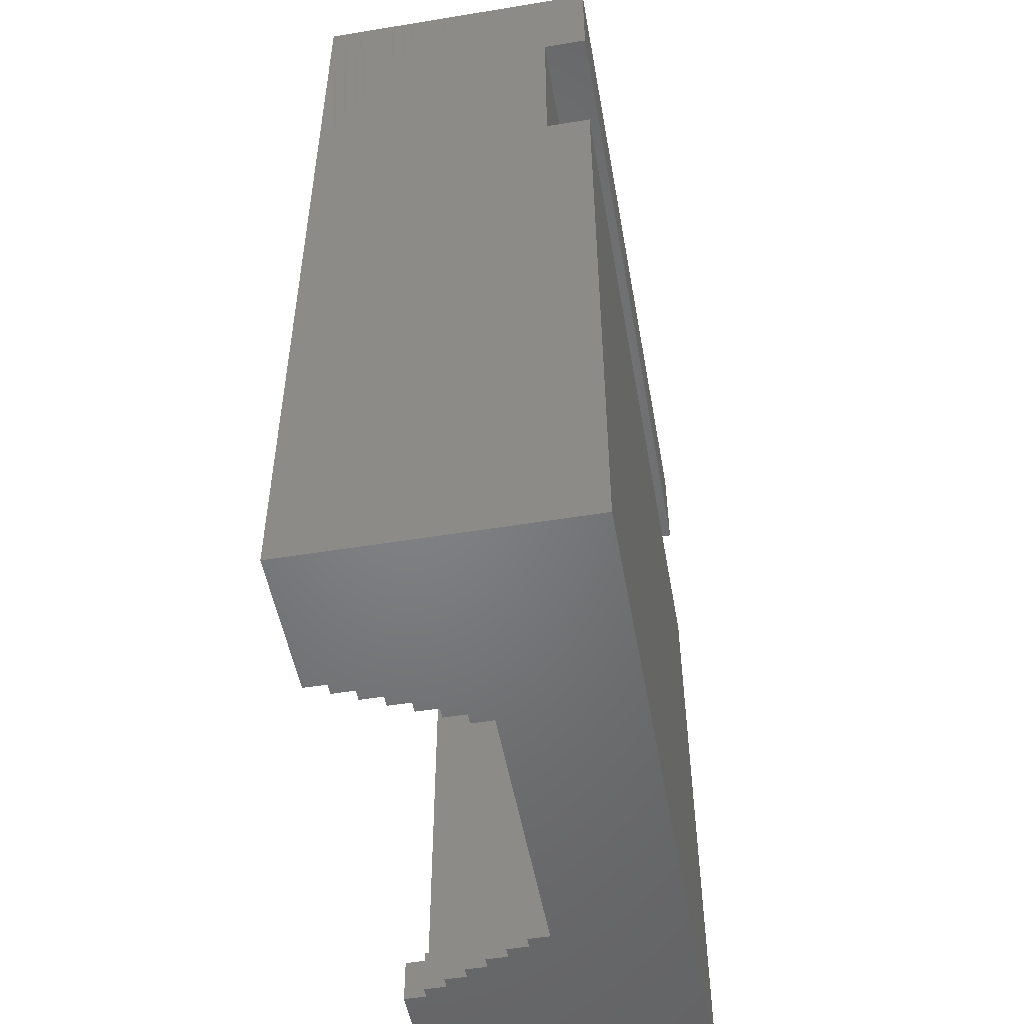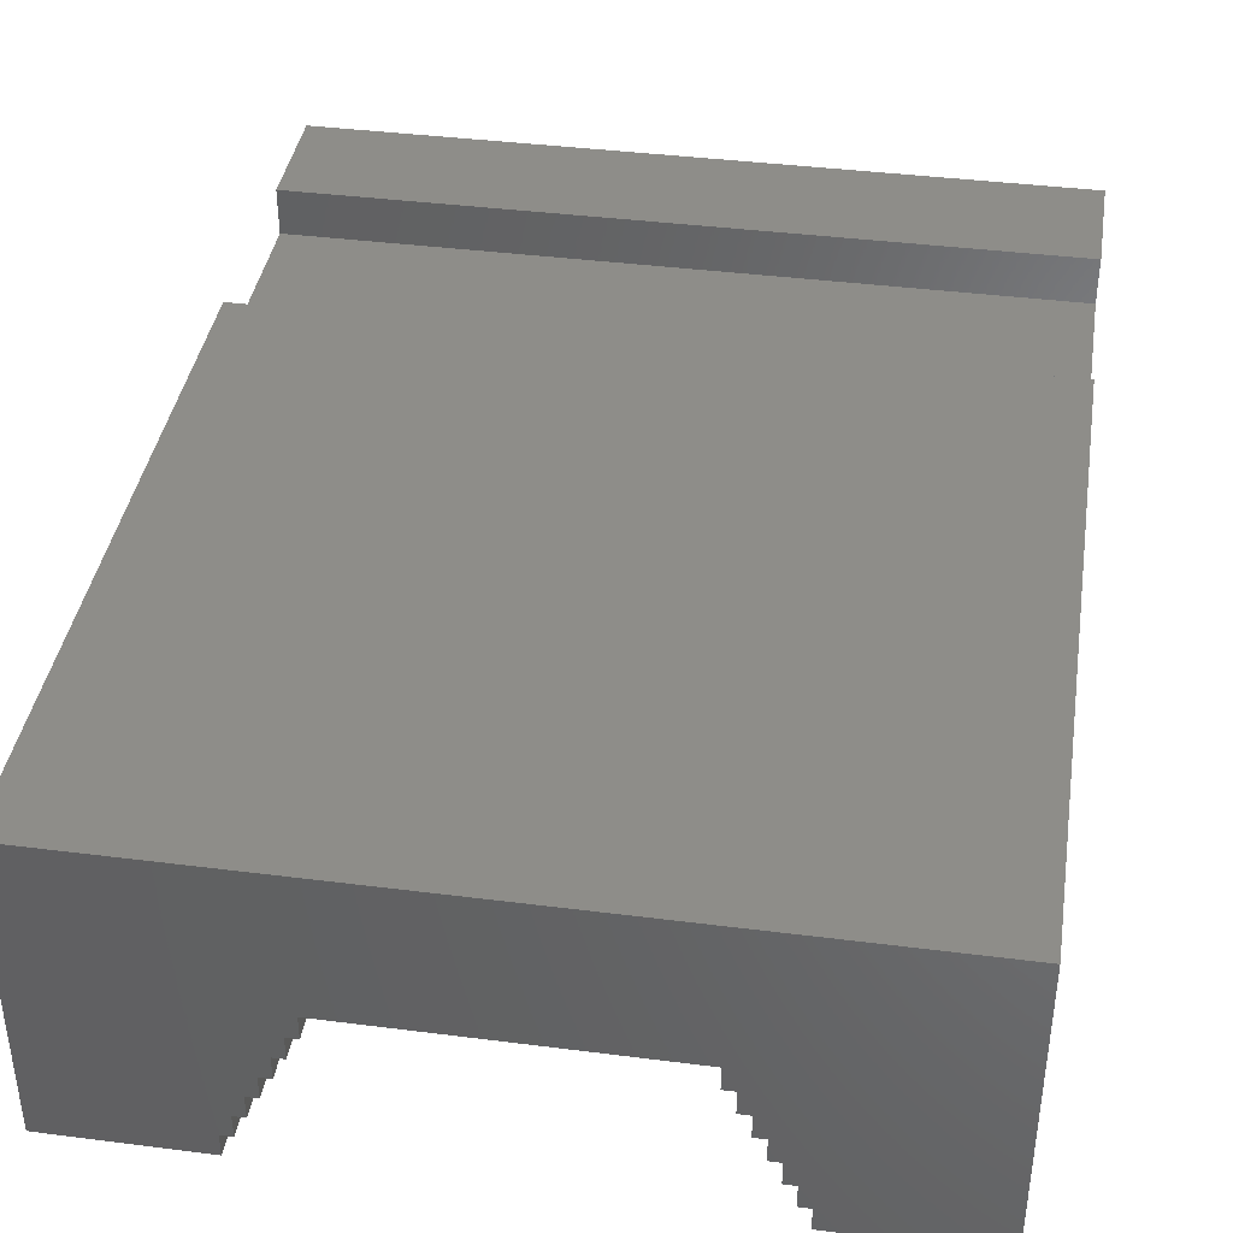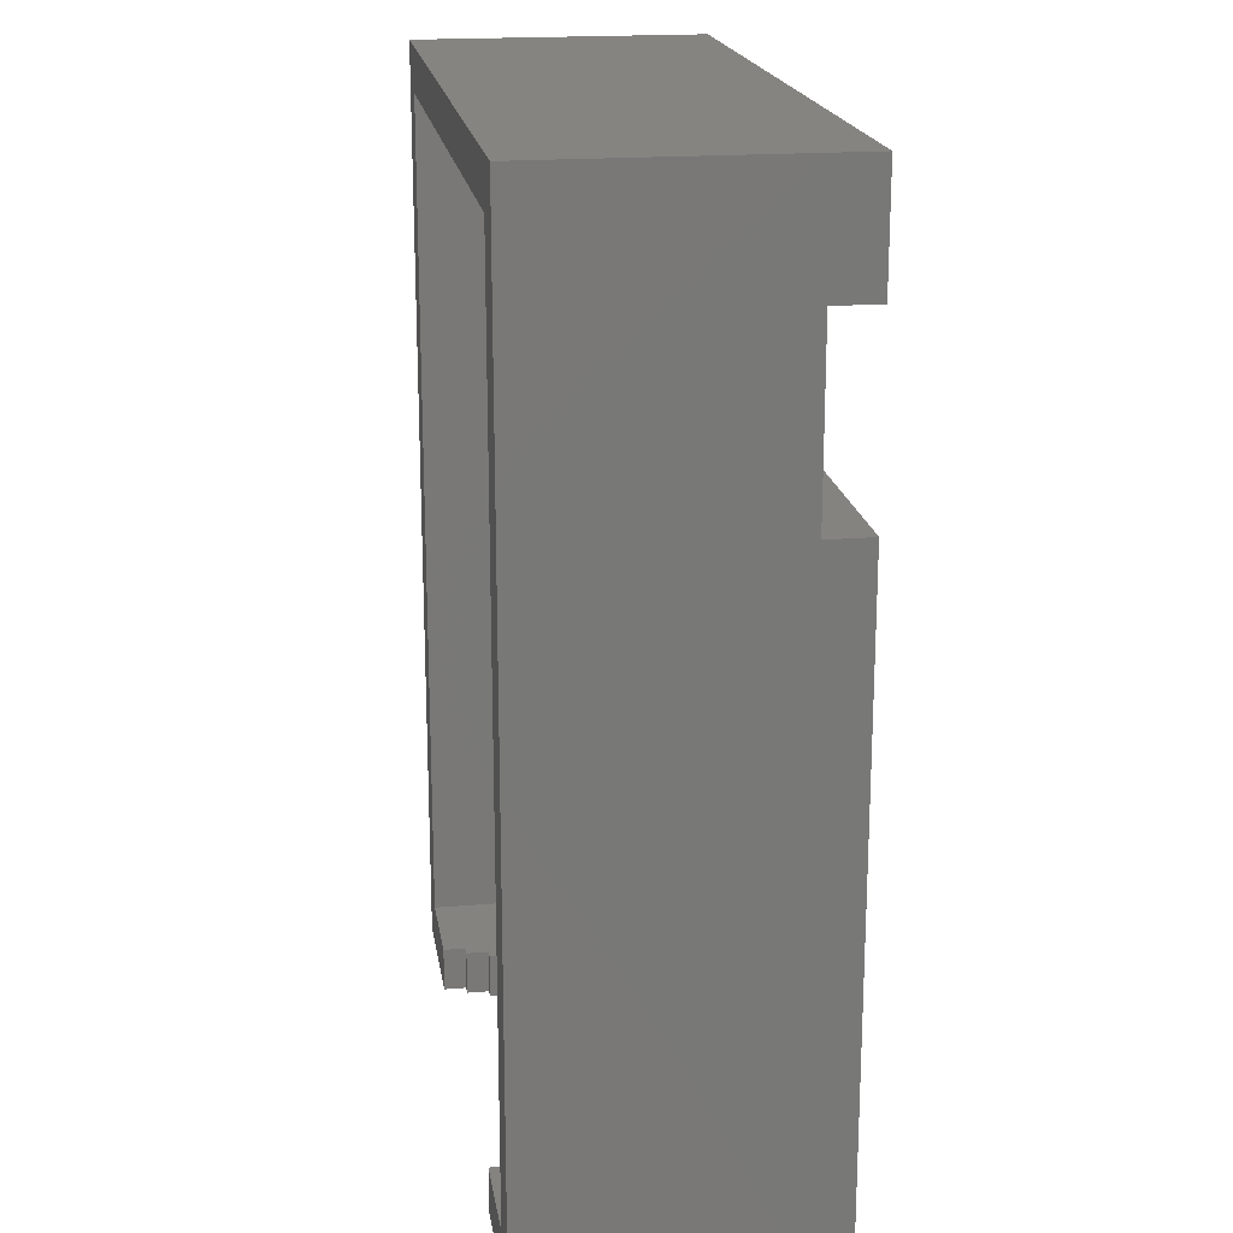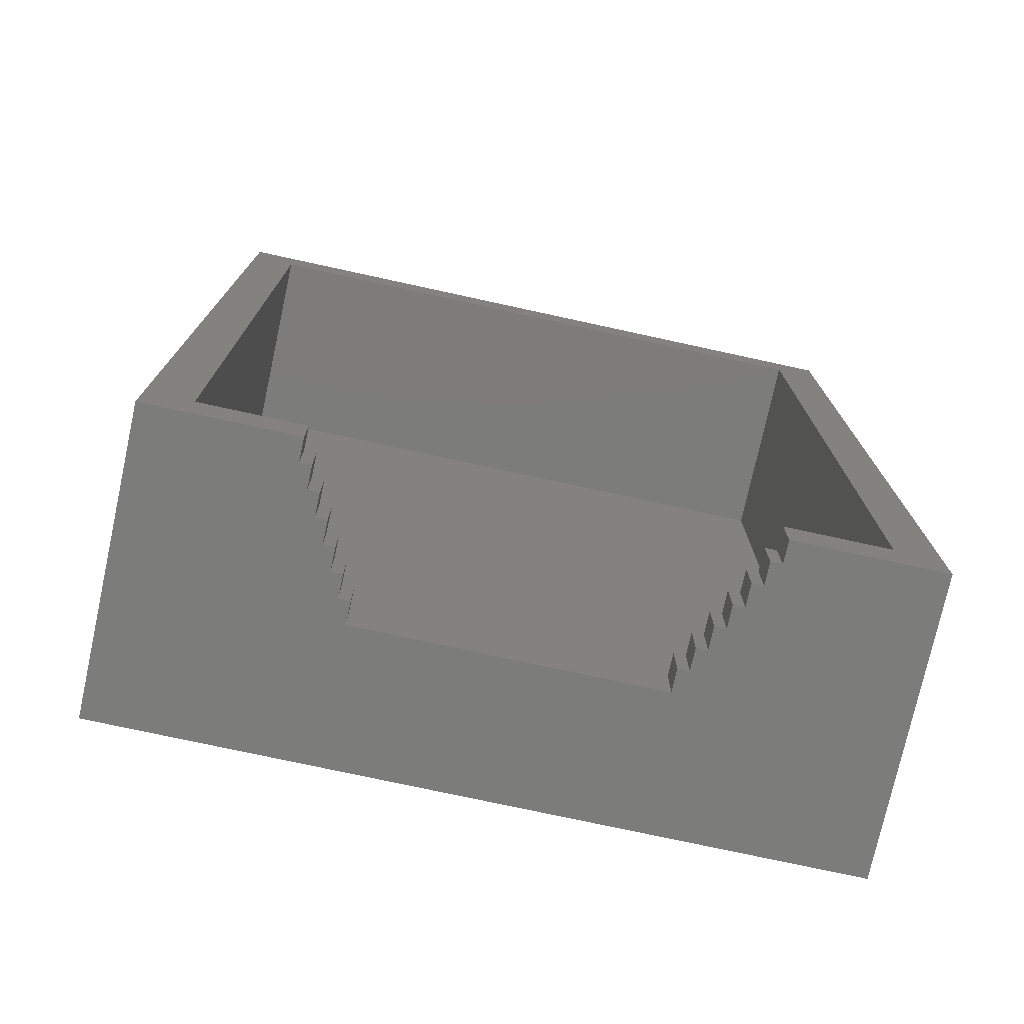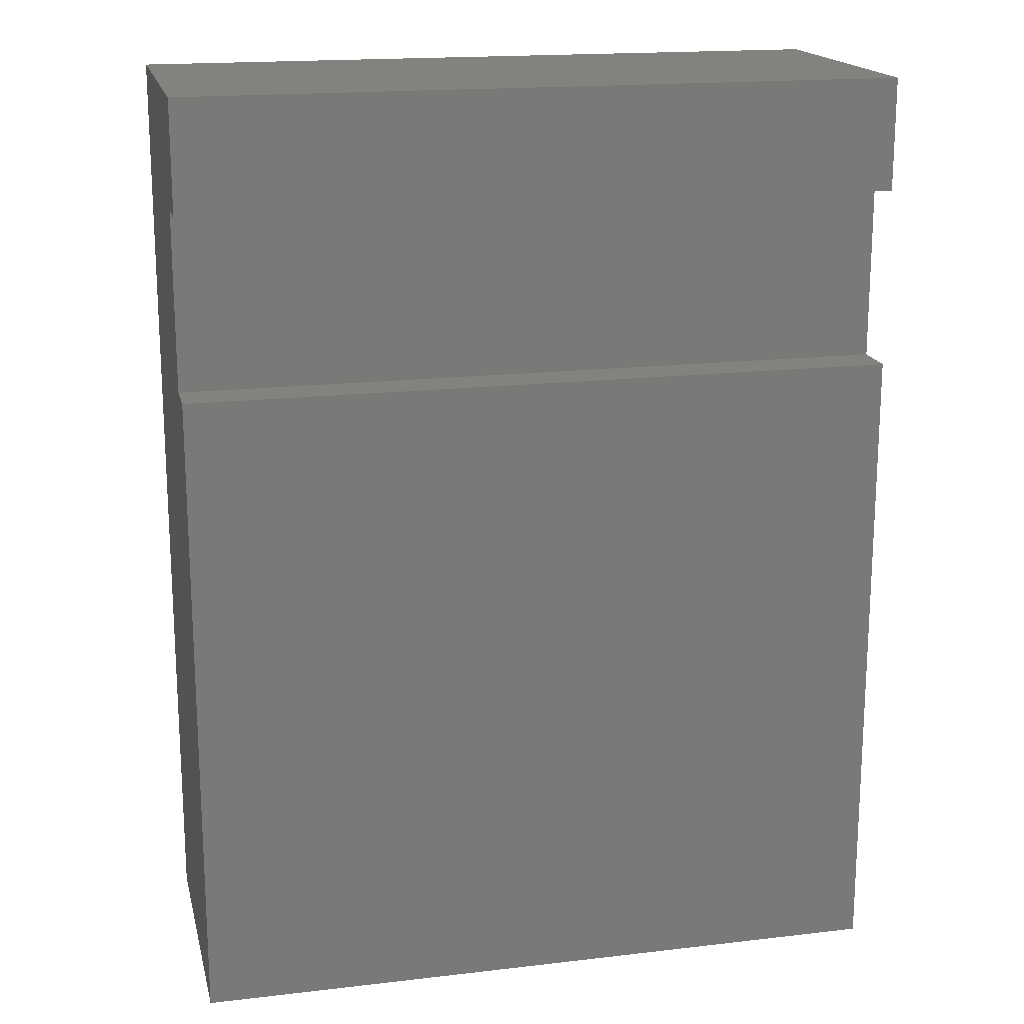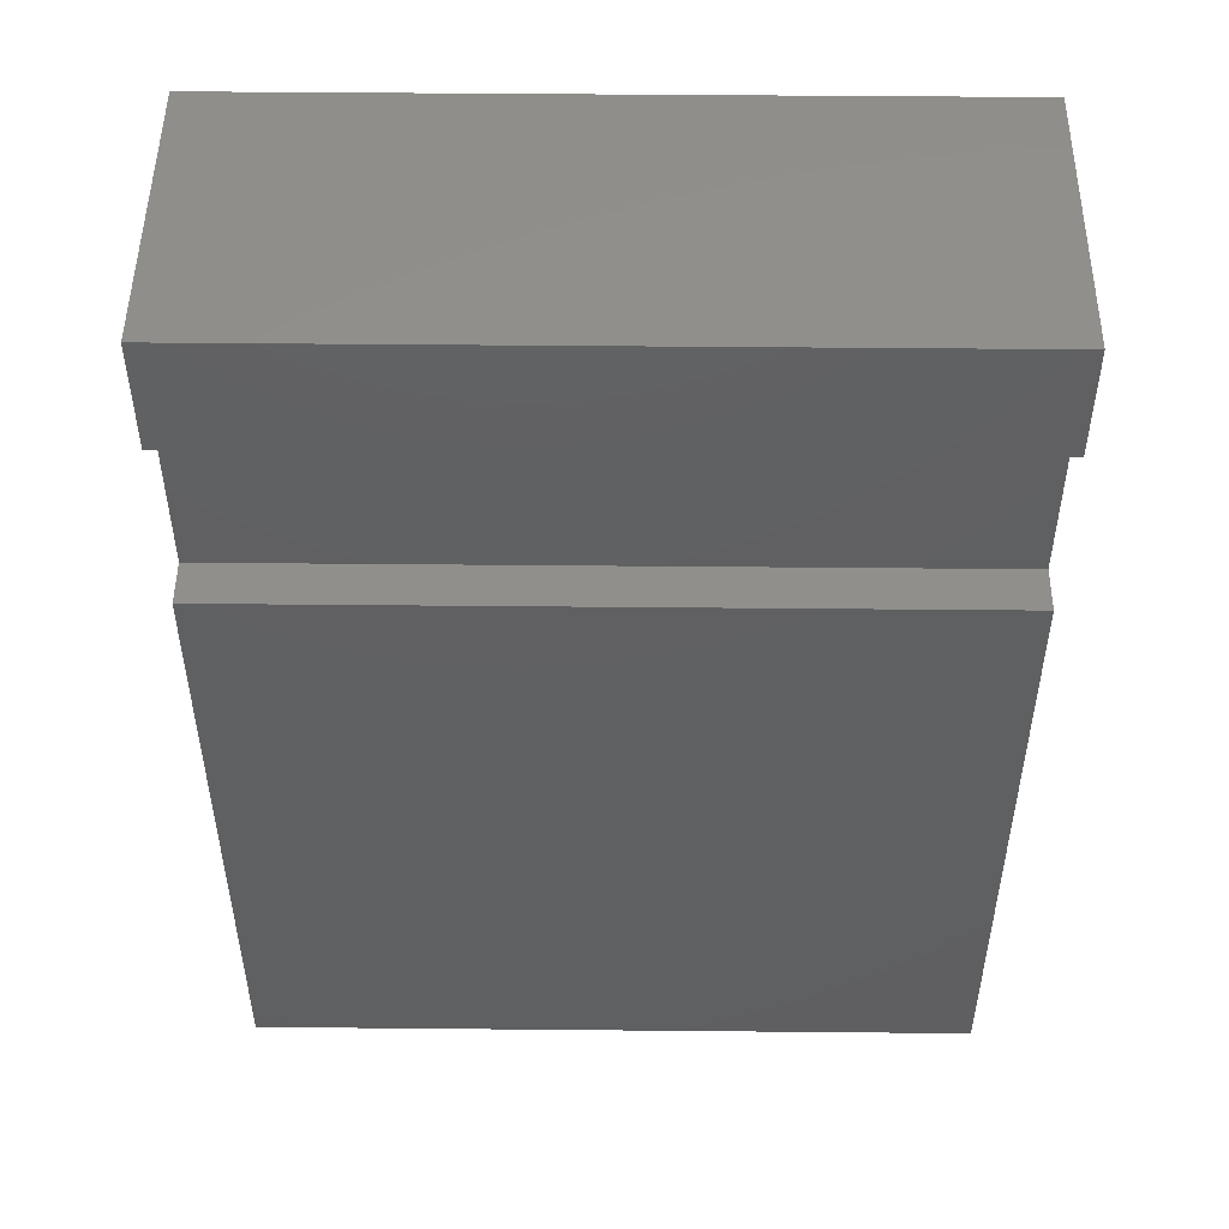
<metadata>
{"format":"stl","ext":"stl","renderer":"f3d","projection":"perspective","resolution":1024,"background":"white","views":[{"elev":-51.2,"azim":-79.9,"up":"+Y"},{"elev":39.6,"azim":9.0,"up":"+Z"},{"elev":19.2,"azim":-98.8,"up":"+Y"},{"elev":-75.5,"azim":167.7,"up":"+Y"},{"elev":17.6,"azim":-13.0,"up":"+Y"},{"elev":49.4,"azim":0.6,"up":"+Y"}]}
</metadata>
<code>
# stl→obj: 80 verts, 156 faces
v 7.5 -3 17
v 20.5 -1 17
v 20.5 -3 17
v 7.5 -1 17
v 7.5 -1 16
v 7.5 -3 16
v 20.5 -3 16
v 21 -1 16
v 21 -3 16
v 20.5 -1 16
v 7 -3 16
v 7 -1 16
v 7 -1 15
v 7 -3 15
v 21 -3 15
v 21.5 -1 15
v 21.5 -3 15
v 21 -1 15
v 6.5 -3 15
v 6.5 -1 15
v 6.5 -1 14
v 6.5 -3 14
v 21.5 -3 14
v 22 -1 14
v 22 -3 14
v 21.5 -1 14
v 6 -3 14
v 6 -1 14
v 6 -1 13
v 6 -3 13
v 22 -3 13
v 22.5 -1 13
v 22.5 -3 13
v 22 -1 13
v 5.5 -3 13
v 5.5 -1 13
v 5.5 -1 12
v 5.5 -3 12
v 22.5 -3 12
v 23 -1 12
v 23 -3 12
v 22.5 -1 12
v 5 -3 12
v 5 -1 12
v 23 -3 11
v 23.5 -1 11
v 23.5 -3 11
v 23 -1 11
v 4.5 -3 11
v 5 -1 11
v 5 -3 11
v 4.5 -1 11
v 4.5 -3 10
v 4.441e-16 -1 10
v 4.5 -1 10
v -2 -3 10
v 30 -3 10
v 28 -1 10
v 30 39 10
v 23.5 -3 10
v 23.5 -1 10
v 28 37 10
v 8.882e-15 37 10
v -2 39 10
v -2 -3 23
v 30 -3 23
v -2 26 23
v 30 26 23
v -2 39 23
v 30 34 23
v 30 39 23
v -2 34 23
v 30 26 21
v 30 34 21
v -2 34 21
v -2 26 21
v 28 -1 19
v 4.441e-16 -1 19
v 8.882e-15 37 19
v 28 37 19
f 1 2 3
f 2 1 4
f 1 5 4
f 5 1 6
f 7 8 9
f 8 7 10
f 11 5 6
f 5 11 12
f 7 2 10
f 2 7 3
f 11 13 12
f 13 11 14
f 15 16 17
f 16 15 18
f 19 13 14
f 13 19 20
f 15 8 18
f 8 15 9
f 19 21 20
f 21 19 22
f 23 24 25
f 24 23 26
f 27 21 22
f 21 27 28
f 23 16 26
f 16 23 17
f 27 29 28
f 29 27 30
f 31 32 33
f 32 31 34
f 35 29 30
f 29 35 36
f 31 24 34
f 24 31 25
f 35 37 36
f 37 35 38
f 39 40 41
f 40 39 42
f 43 37 38
f 37 43 44
f 39 32 42
f 32 39 33
f 45 46 47
f 46 45 48
f 49 50 51
f 50 49 52
f 45 40 48
f 40 45 41
f 43 50 44
f 50 43 51
f 53 54 55
f 54 53 56
f 57 58 59
f 60 58 57
f 58 60 61
f 62 59 58
f 63 59 62
f 56 63 54
f 63 64 59
f 64 63 56
f 60 46 61
f 46 60 47
f 49 55 52
f 55 49 53
f 65 1 66
f 65 11 1
f 65 19 11
f 65 27 19
f 65 35 27
f 56 35 65
f 35 56 43
f 43 56 49
f 49 56 53
f 3 66 1
f 9 3 7
f 3 9 66
f 17 9 15
f 9 17 66
f 25 17 23
f 17 25 66
f 33 25 31
f 25 33 66
f 41 33 39
f 57 33 41
f 47 41 45
f 57 41 47
f 57 47 60
f 33 57 66
f 1 11 6
f 11 19 14
f 19 27 22
f 27 35 30
f 35 43 38
f 43 49 51
f 67 66 68
f 66 67 65
f 69 70 71
f 70 69 72
f 59 69 71
f 69 59 64
f 68 66 73
f 74 71 70
f 71 74 59
f 73 59 74
f 57 73 66
f 73 57 59
f 64 75 69
f 64 76 75
f 56 76 64
f 65 76 56
f 76 65 67
f 69 75 72
f 77 2 78
f 77 8 2
f 77 16 8
f 77 24 16
f 77 32 24
f 77 40 32
f 58 40 77
f 40 58 46
f 46 58 61
f 4 78 2
f 12 4 5
f 4 12 78
f 20 12 13
f 12 20 78
f 28 20 21
f 20 28 78
f 36 28 29
f 28 36 78
f 44 36 37
f 36 44 78
f 52 44 50
f 54 44 52
f 54 52 55
f 44 54 78
f 2 8 10
f 8 16 18
f 16 24 26
f 24 32 34
f 32 40 42
f 40 46 48
f 77 79 80
f 79 77 78
f 63 80 79
f 80 63 62
f 78 63 79
f 63 78 54
f 58 80 62
f 80 58 77
f 73 67 68
f 67 73 76
f 75 70 72
f 70 75 74
f 75 73 74
f 73 75 76

</code>
